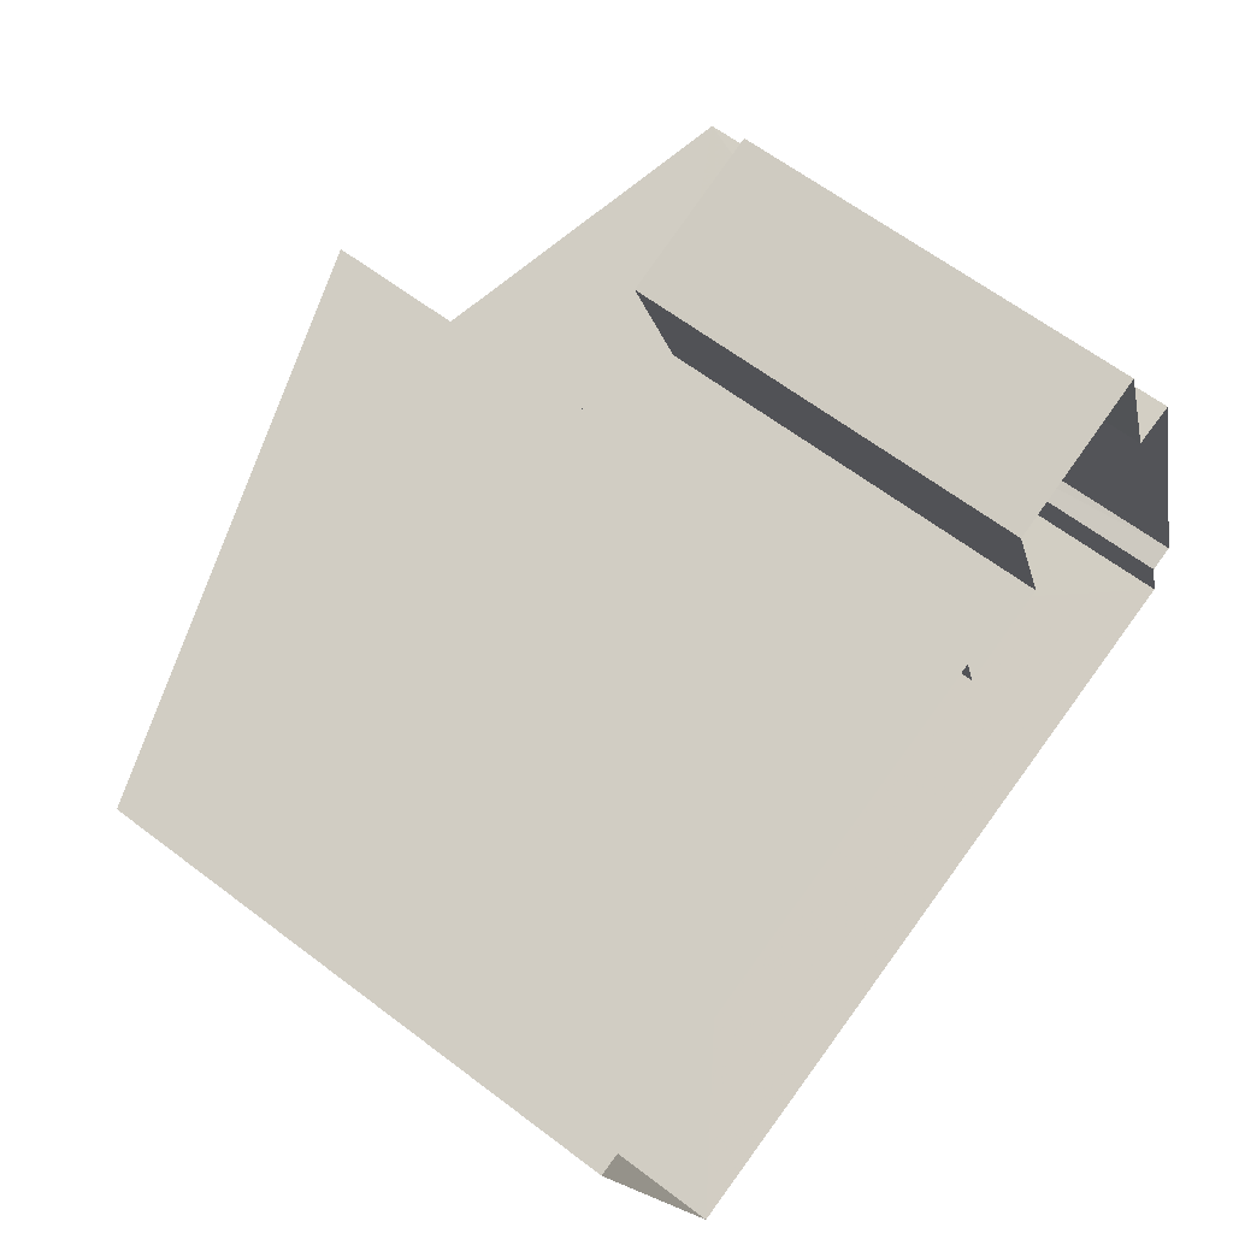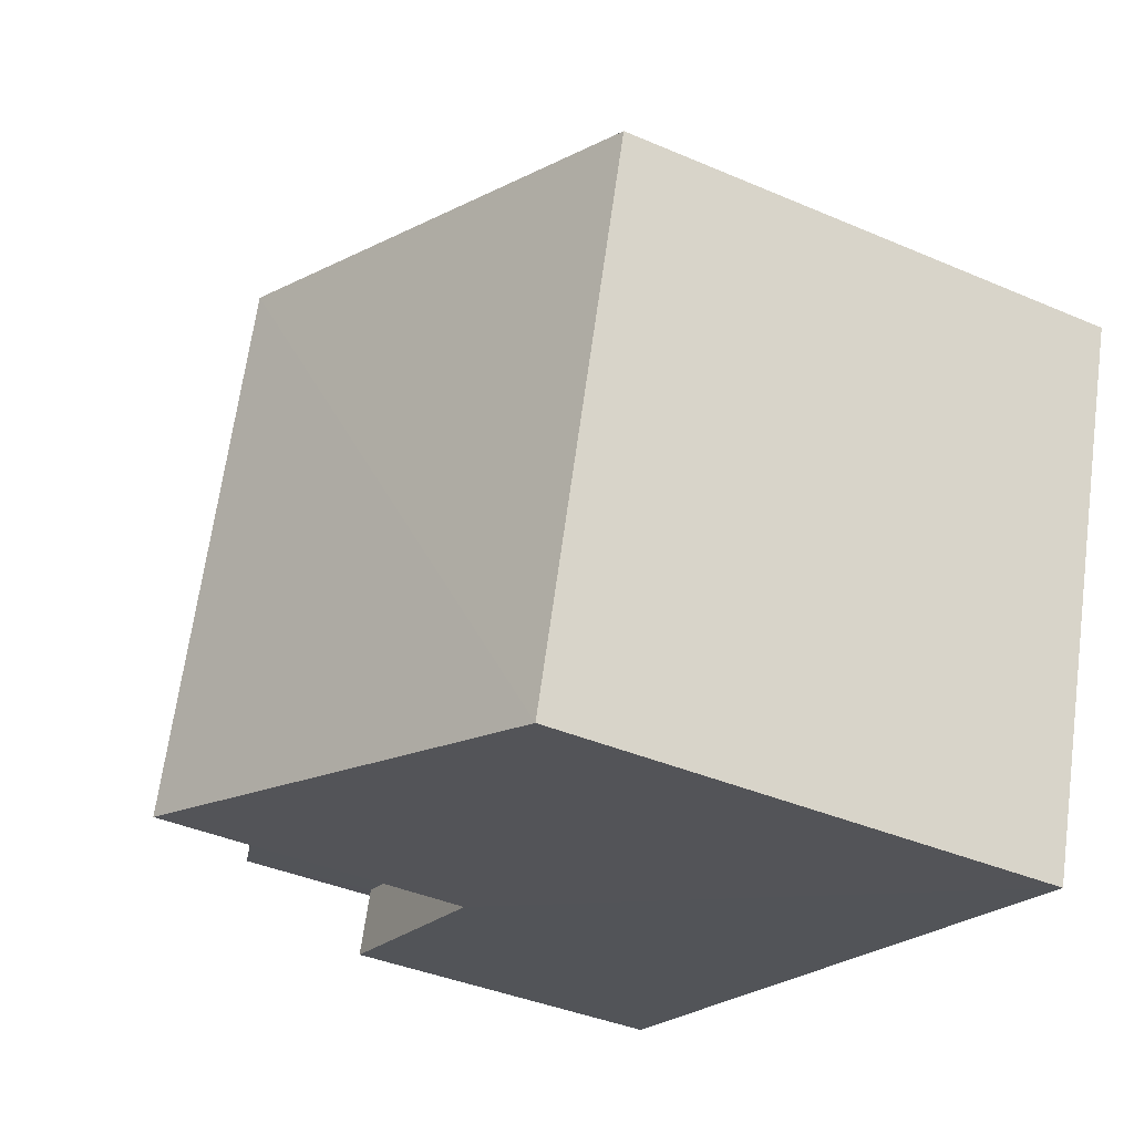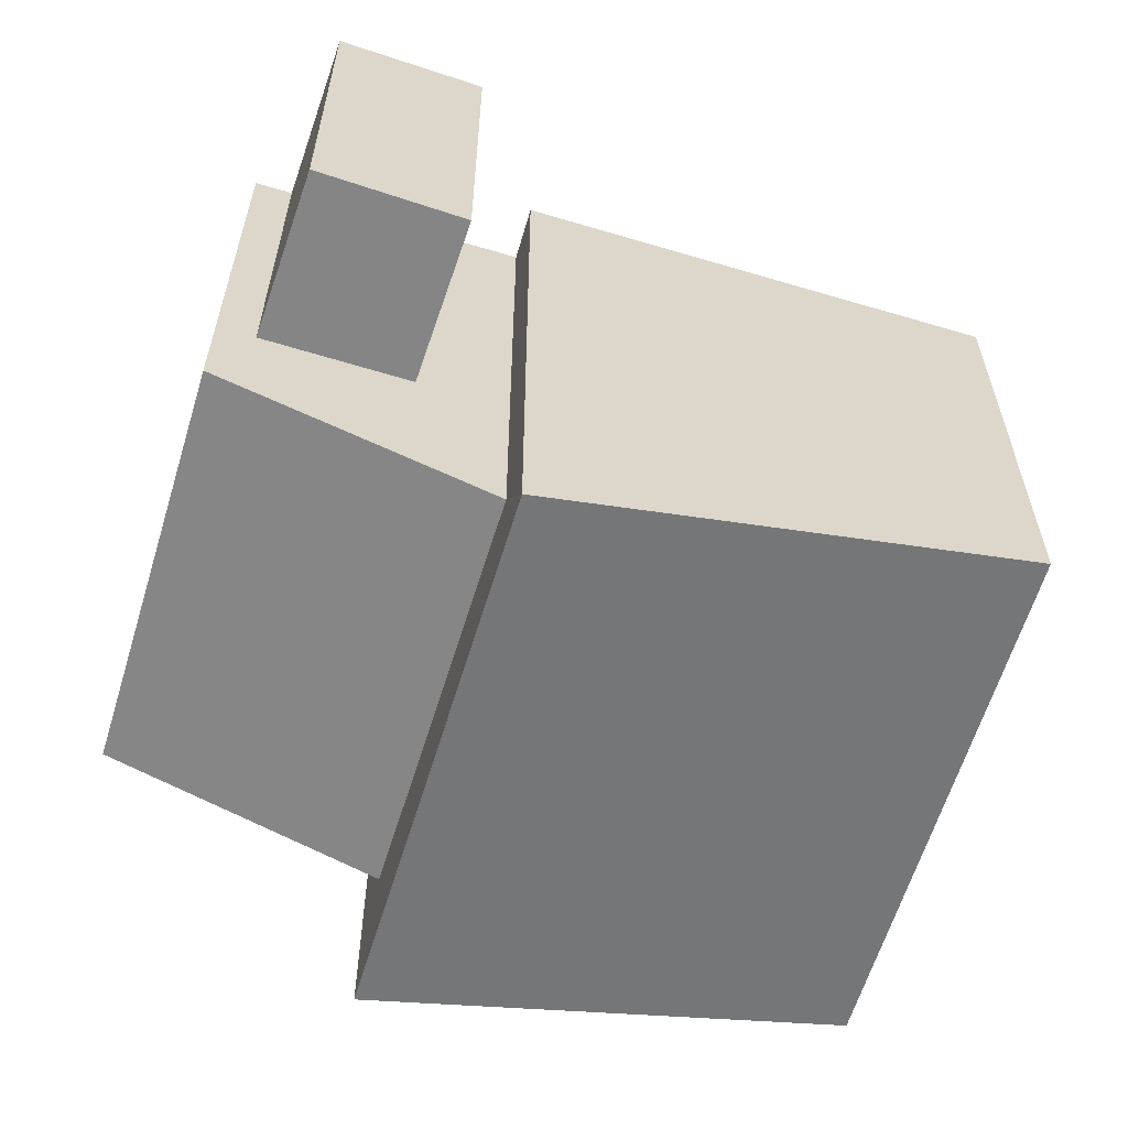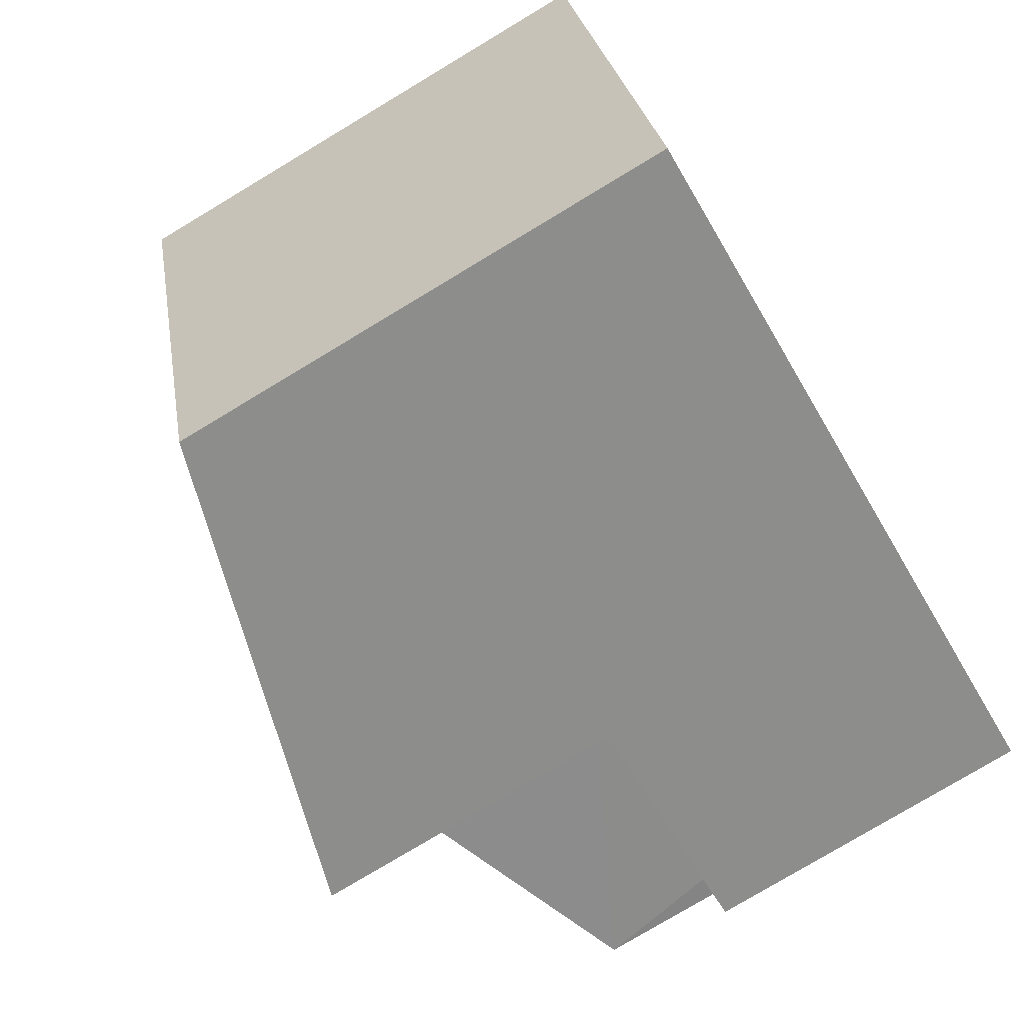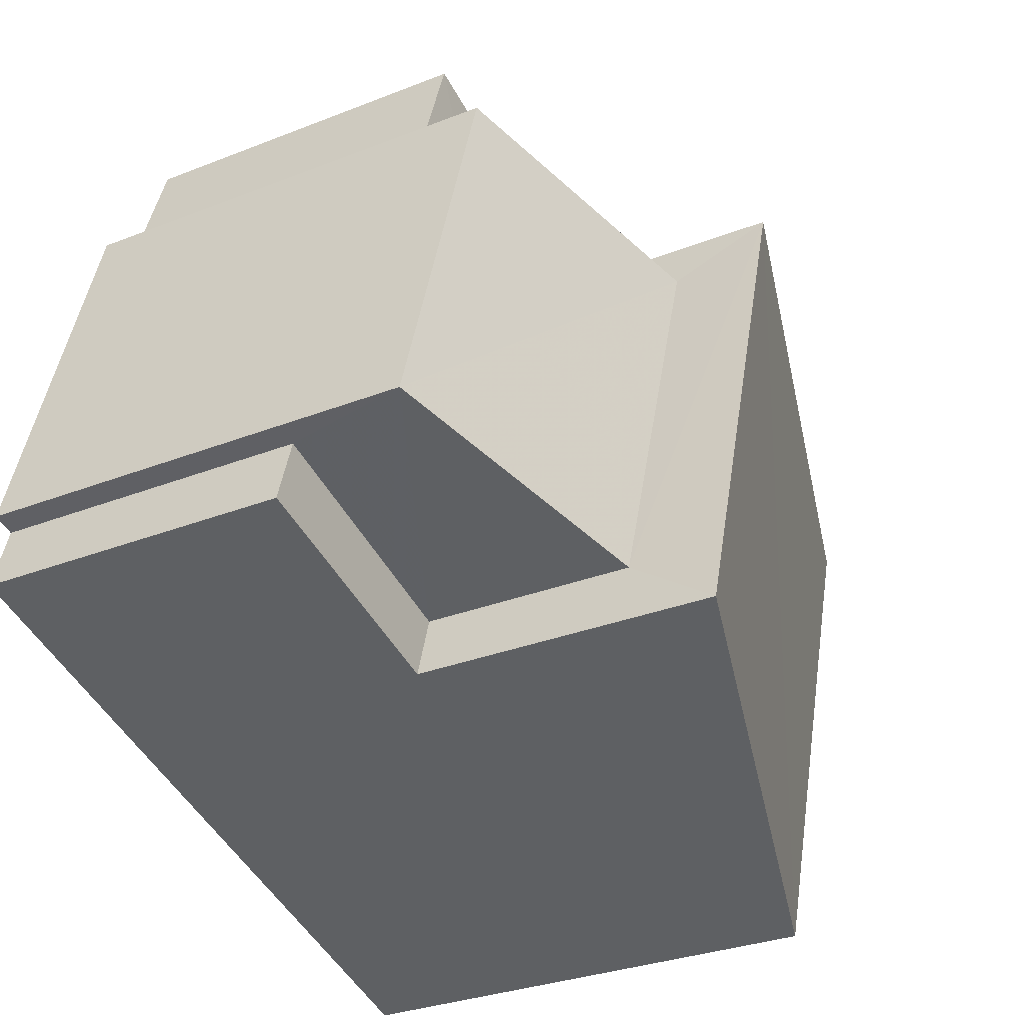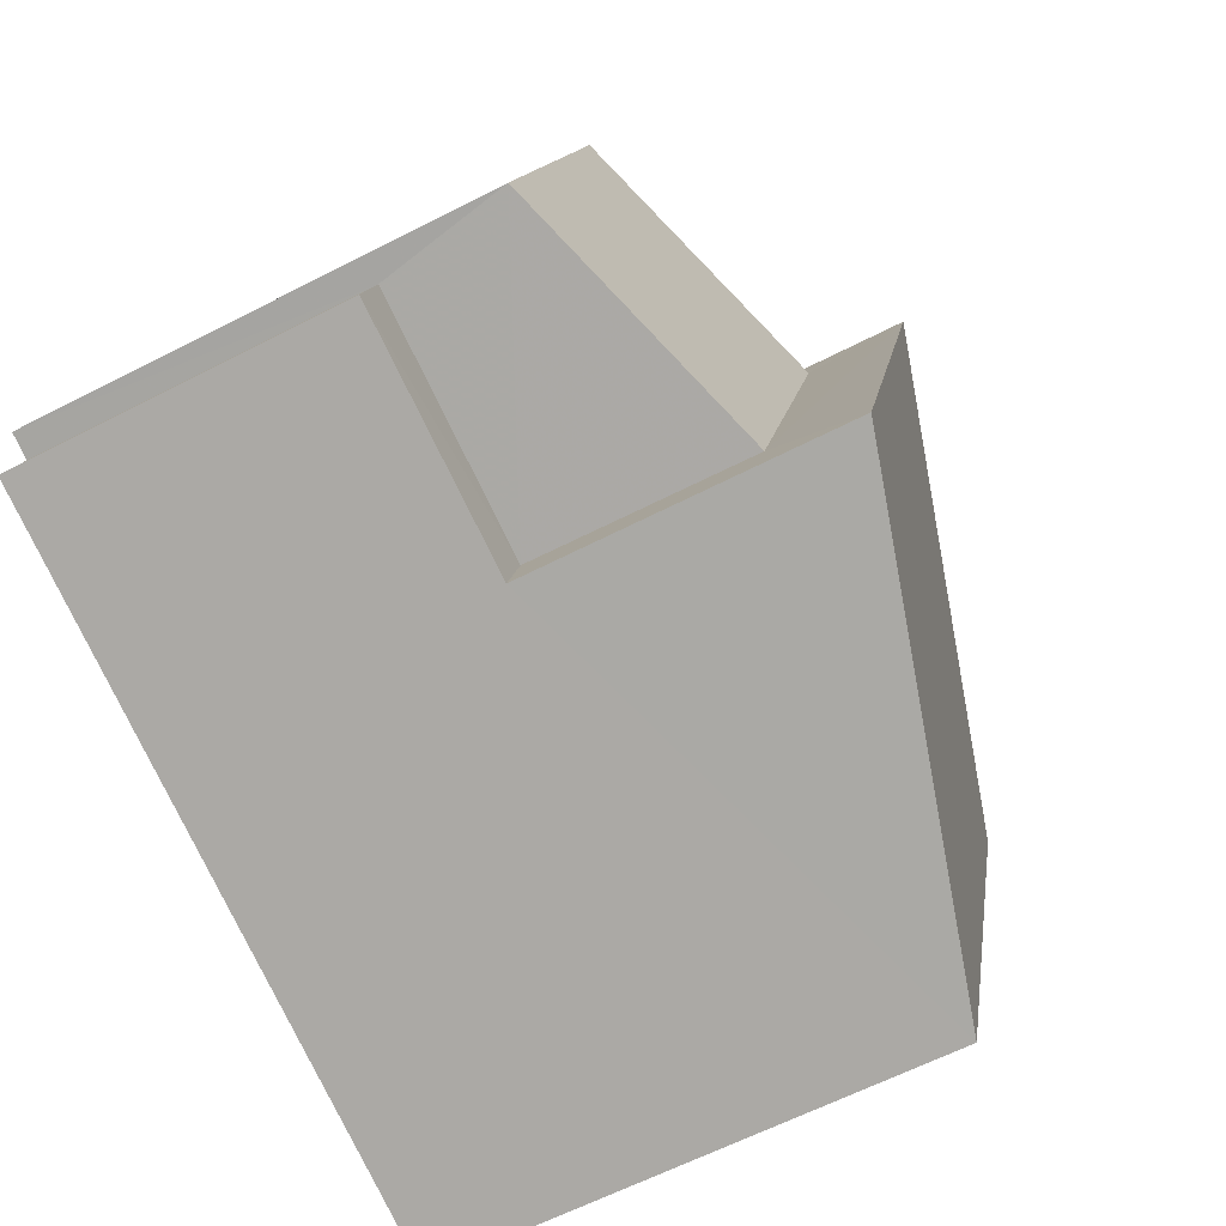
<metadata>
{"format":"obj","ext":"obj","renderer":"f3d","projection":"perspective","resolution":1024,"background":"white","views":[{"elev":61.5,"azim":127.9,"up":"+Y"},{"elev":-38.8,"azim":61.5,"up":"+Y"},{"elev":28.3,"azim":-0.0,"up":"+Y"},{"elev":-78.6,"azim":120.9,"up":"+Y"},{"elev":-30.2,"azim":-60.1,"up":"+Y"},{"elev":-62.2,"azim":-62.3,"up":"+Y"}]}
</metadata>
<code>
v -2.23e+05 -1.274e+05 17.55
v -2.23e+05 -1.274e+05 17.55
v -2.23e+05 -1.274e+05 17.55
v -2.23e+05 -1.274e+05 17.55
v -2.23e+05 -1.274e+05 17.55
v -2.23e+05 -1.274e+05 17.55
v -2.23e+05 -1.274e+05 17.55
v -2.23e+05 -1.274e+05 17.55
v -2.23e+05 -1.274e+05 17.55
v -2.23e+05 -1.274e+05 17.55
v -2.23e+05 -1.274e+05 17.55
v -2.23e+05 -1.274e+05 17.55
v -2.23e+05 -1.274e+05 24.99
v -2.23e+05 -1.274e+05 23.8
v -2.23e+05 -1.274e+05 23.73
v -2.23e+05 -1.274e+05 24.93
v -2.23e+05 -1.274e+05 21.99
v -2.23e+05 -1.274e+05 21.99
v -2.23e+05 -1.274e+05 21.99
v -2.23e+05 -1.274e+05 21.99
v -2.23e+05 -1.274e+05 22.52
v -2.23e+05 -1.274e+05 22.52
v -2.23e+05 -1.274e+05 22.52
v -2.23e+05 -1.274e+05 22.52
v -2.23e+05 -1.274e+05 24.3
v -2.23e+05 -1.274e+05 26.26
v -2.23e+05 -1.274e+05 26.23
v -2.23e+05 -1.274e+05 24.34
f 1 2 3
f 2 4 5
f 1 3 6
f 7 8 9
f 10 5 11
f 9 3 5
f 7 9 12
f 12 5 10
f 3 2 5
f 12 9 5
f 13 14 15
f 16 13 15
f 17 18 19
f 17 20 18
f 21 22 23
f 24 21 23
f 25 26 27
f 25 28 26
f 20 4 18
f 20 5 4
f 9 8 22
f 21 9 22
f 25 2 1
f 28 25 1
f 17 19 16
f 3 13 6
f 19 27 16
f 6 13 26
f 16 27 26
f 13 16 26
f 25 19 2
f 2 19 4
f 25 27 19
f 4 19 18
f 15 10 11
f 15 14 10
f 12 10 24
f 10 14 24
f 9 21 3
f 21 14 13
f 24 14 21
f 3 21 13
f 11 20 15
f 16 15 17
f 11 5 20
f 15 20 17
f 12 23 7
f 12 24 23
f 28 1 6
f 26 28 6
f 22 8 7
f 23 22 7

</code>
